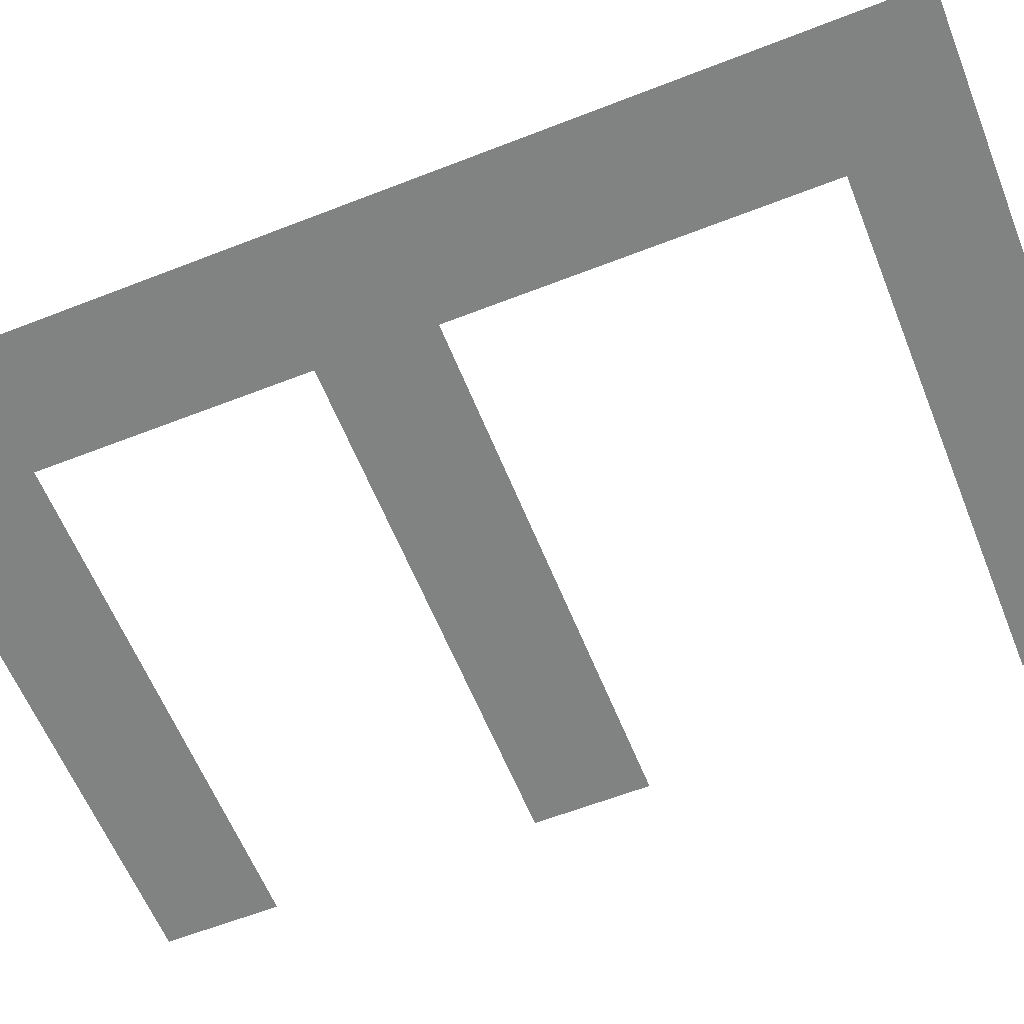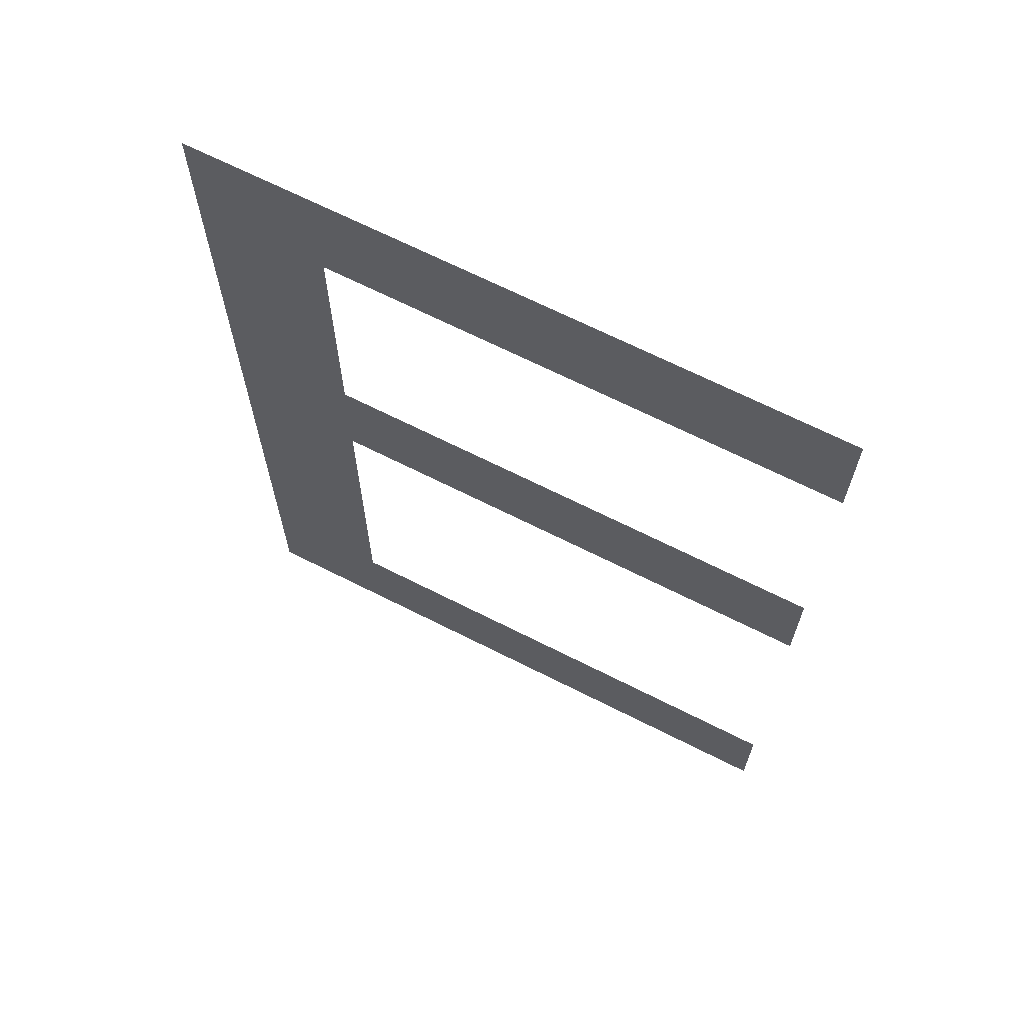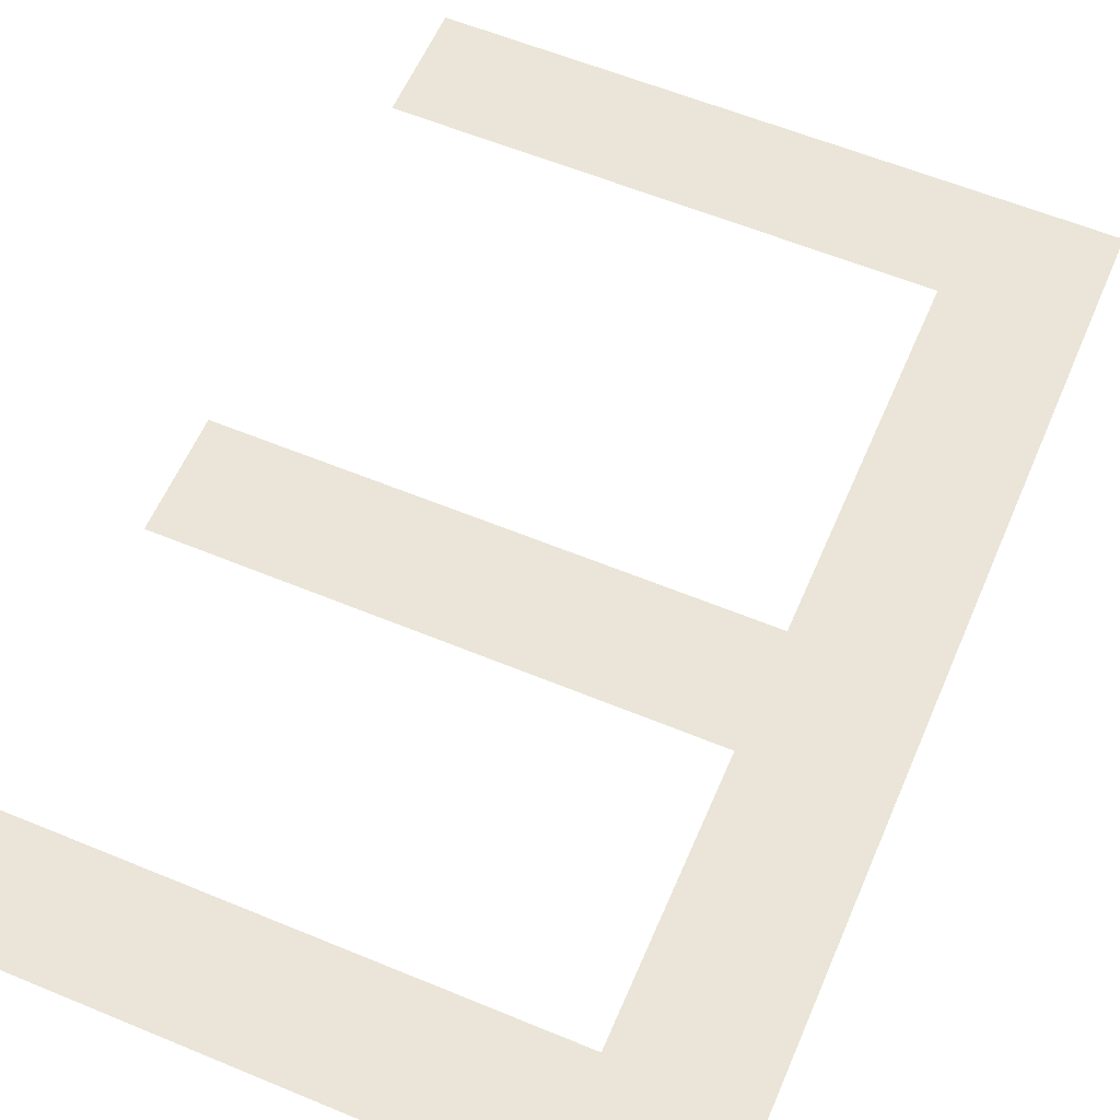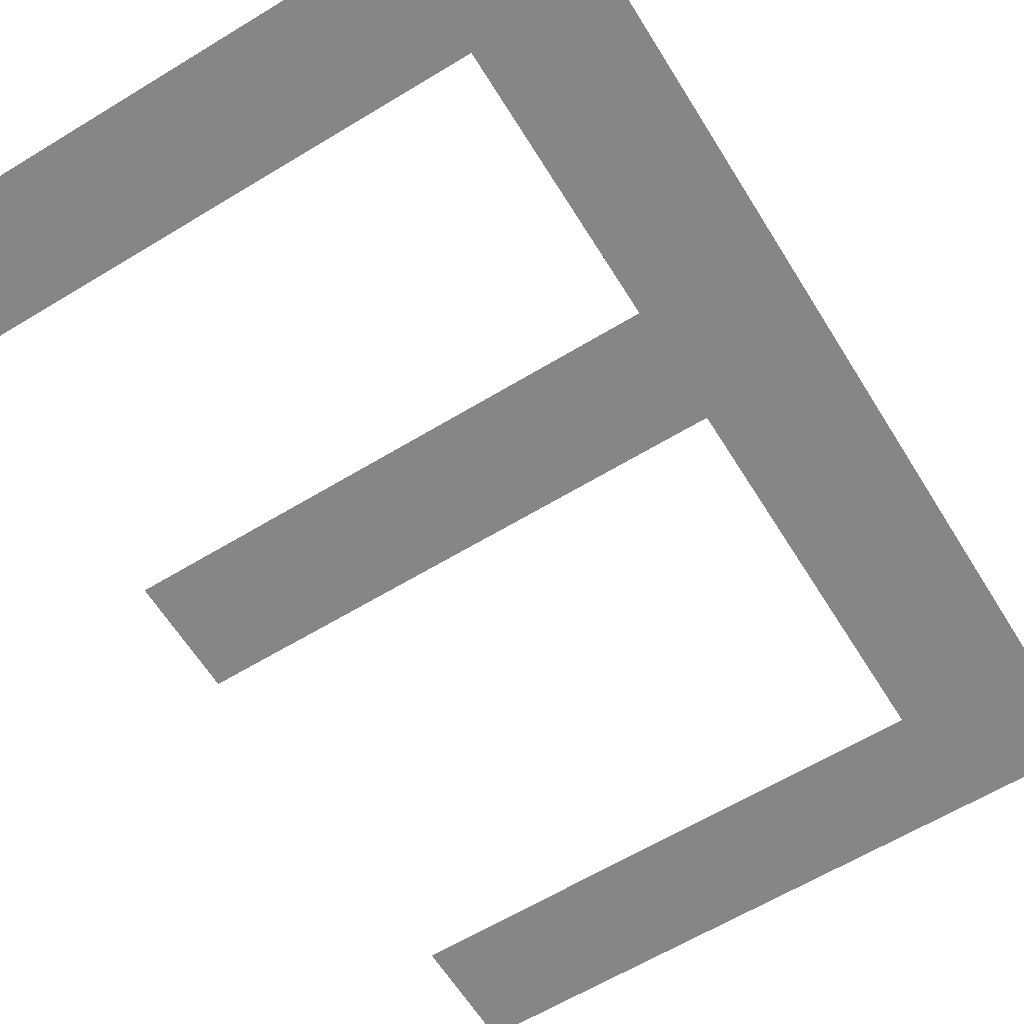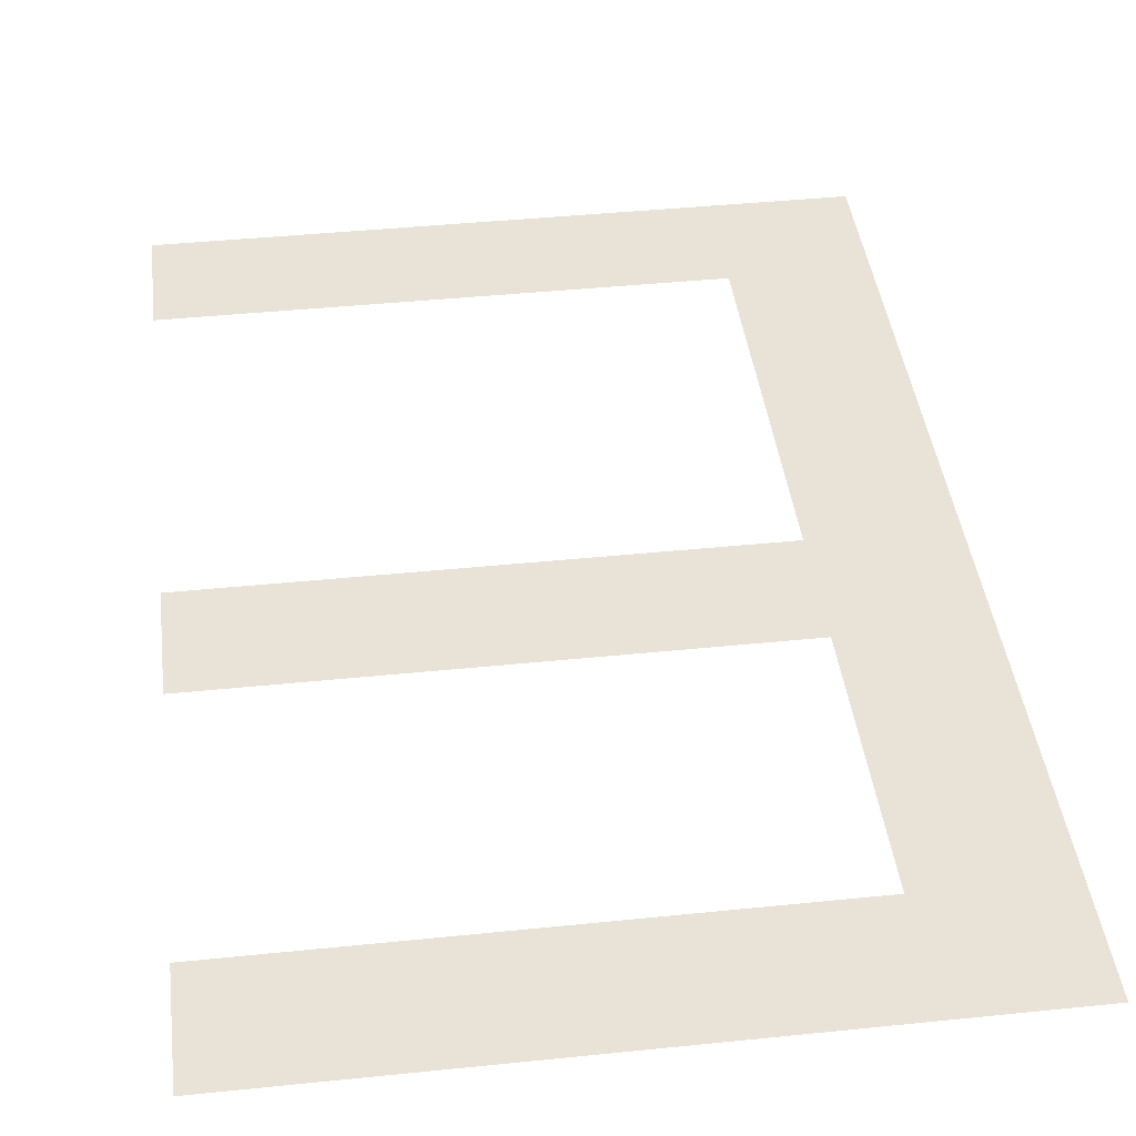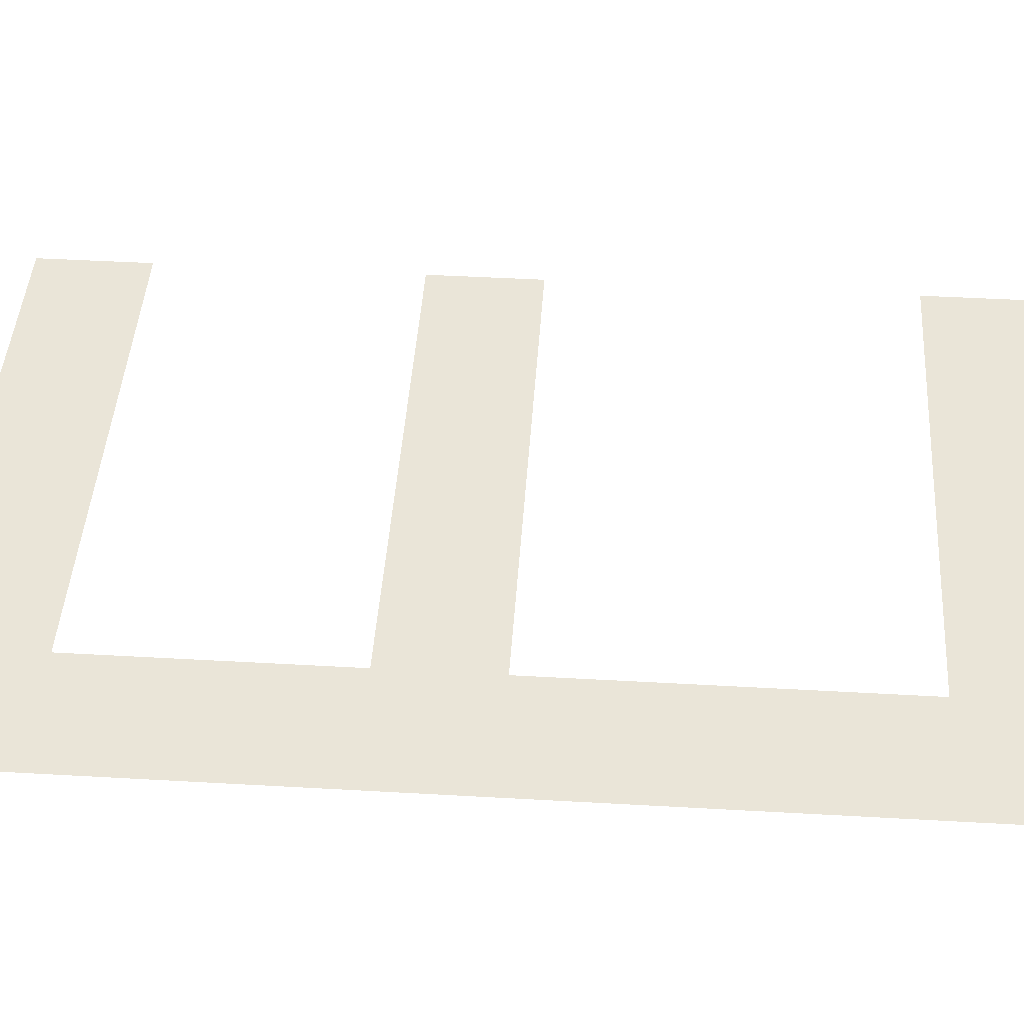
<metadata>
{"format":"obj","ext":"obj","renderer":"f3d","projection":"perspective","resolution":1024,"background":"white","views":[{"elev":-60.6,"azim":-68.2,"up":"+Z"},{"elev":67.6,"azim":26.9,"up":"+Y"},{"elev":59.2,"azim":-156.9,"up":"+Z"},{"elev":-62.2,"azim":-148.3,"up":"+Z"},{"elev":41.4,"azim":172.9,"up":"+Z"},{"elev":44.7,"azim":-86.2,"up":"+Z"}]}
</metadata>
<code>
o mesh55/mesh55-geometry#mesh55-geometry
v 0.05147 0.3378 0.06674
v 0.05367 0.3358 0.06674
v 0.05147 0.3213 0.06674
v 0.06236 0.3378 0.06674
v 0.05367 0.3232 0.06674
v 0.06236 0.3358 0.06674
v 0.06236 0.3213 0.06674
v 0.05367 0.3313 0.06674
v 0.06236 0.3232 0.06674
v 0.05367 0.3294 0.06674
v 0.06236 0.3313 0.06674
v 0.06236 0.3294 0.06674
f 1 2 3
f 2 1 4
f 3 2 1
f 4 1 2
f 5 3 2
f 2 3 5
f 2 4 6
f 6 4 2
f 3 5 7
f 7 5 3
f 5 2 8
f 8 2 5
f 7 5 9
f 9 5 7
f 5 8 10
f 10 8 5
f 11 10 8
f 8 10 11
f 10 11 12
f 12 11 10

</code>
